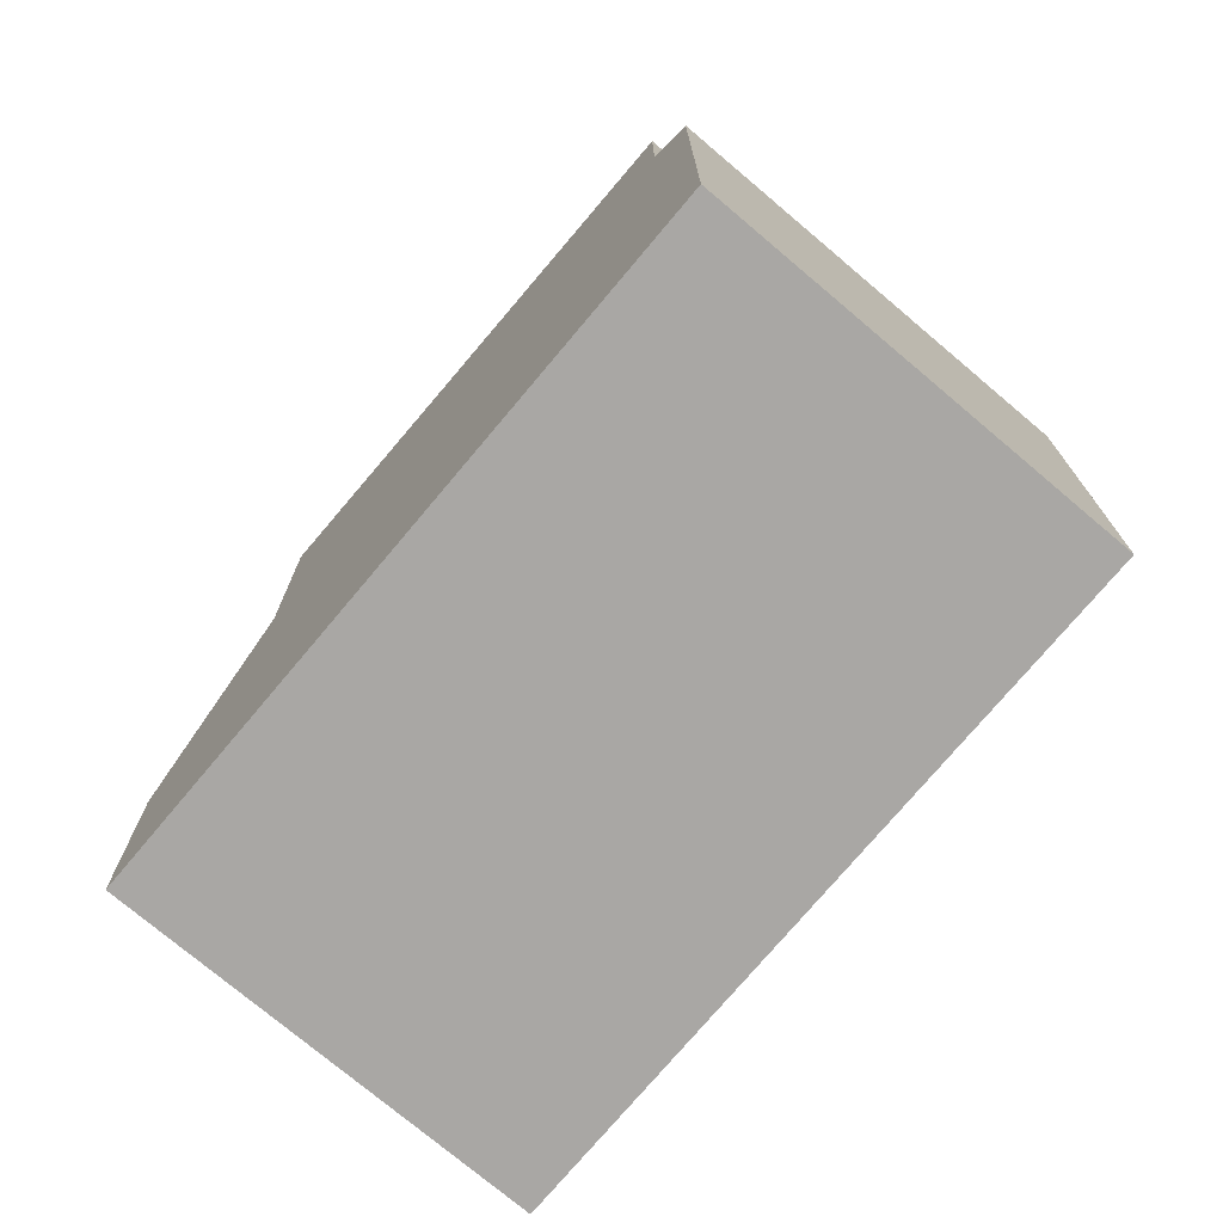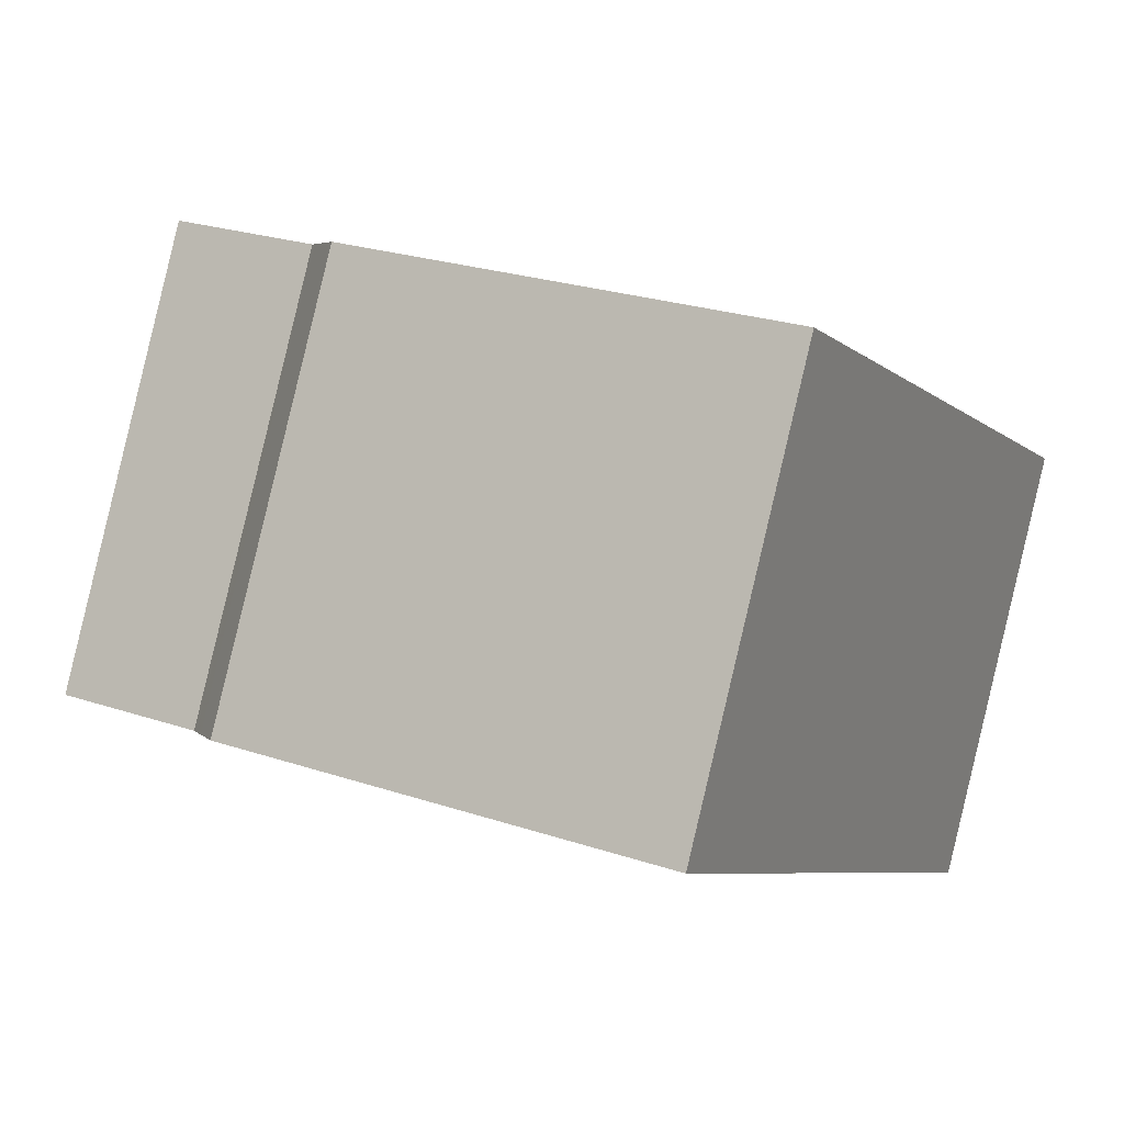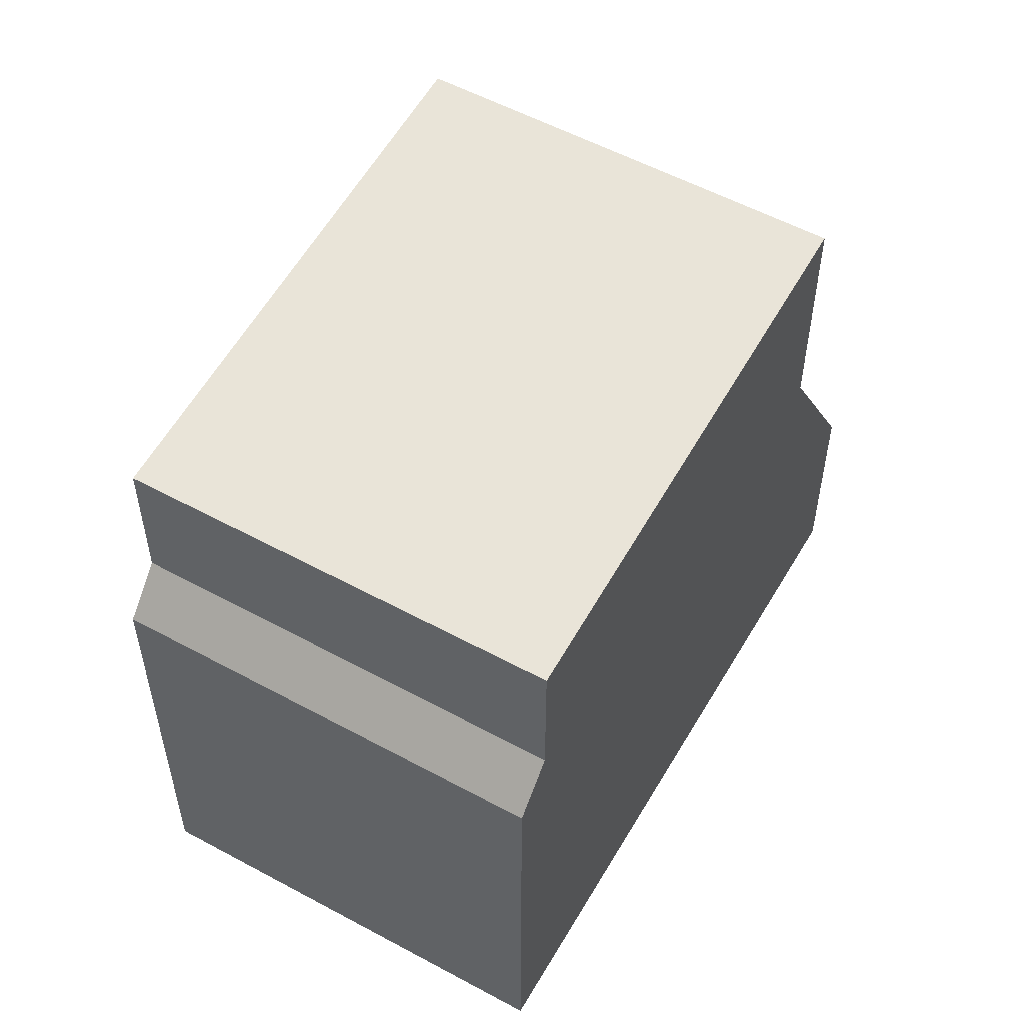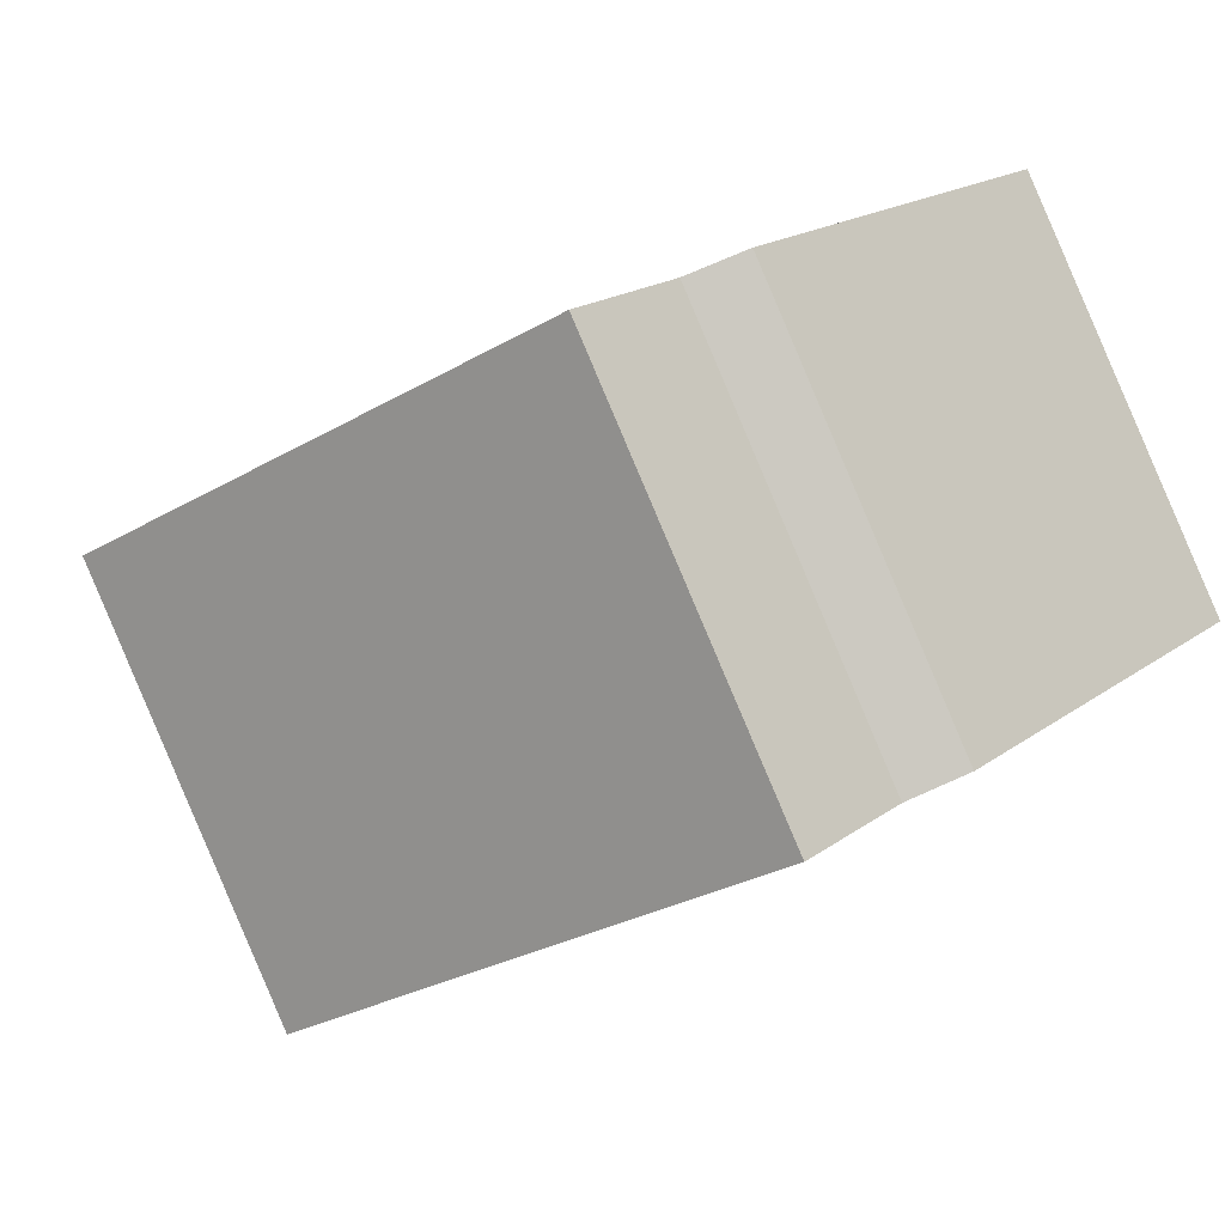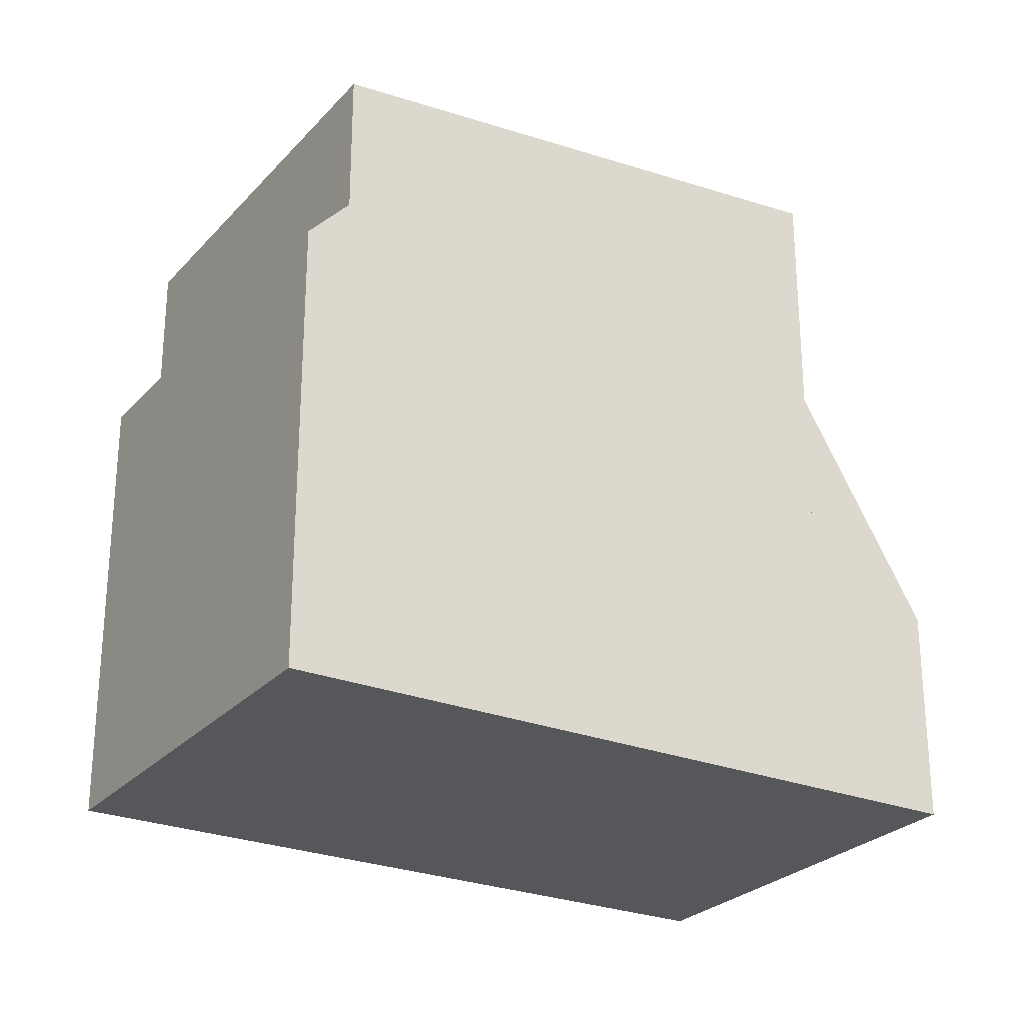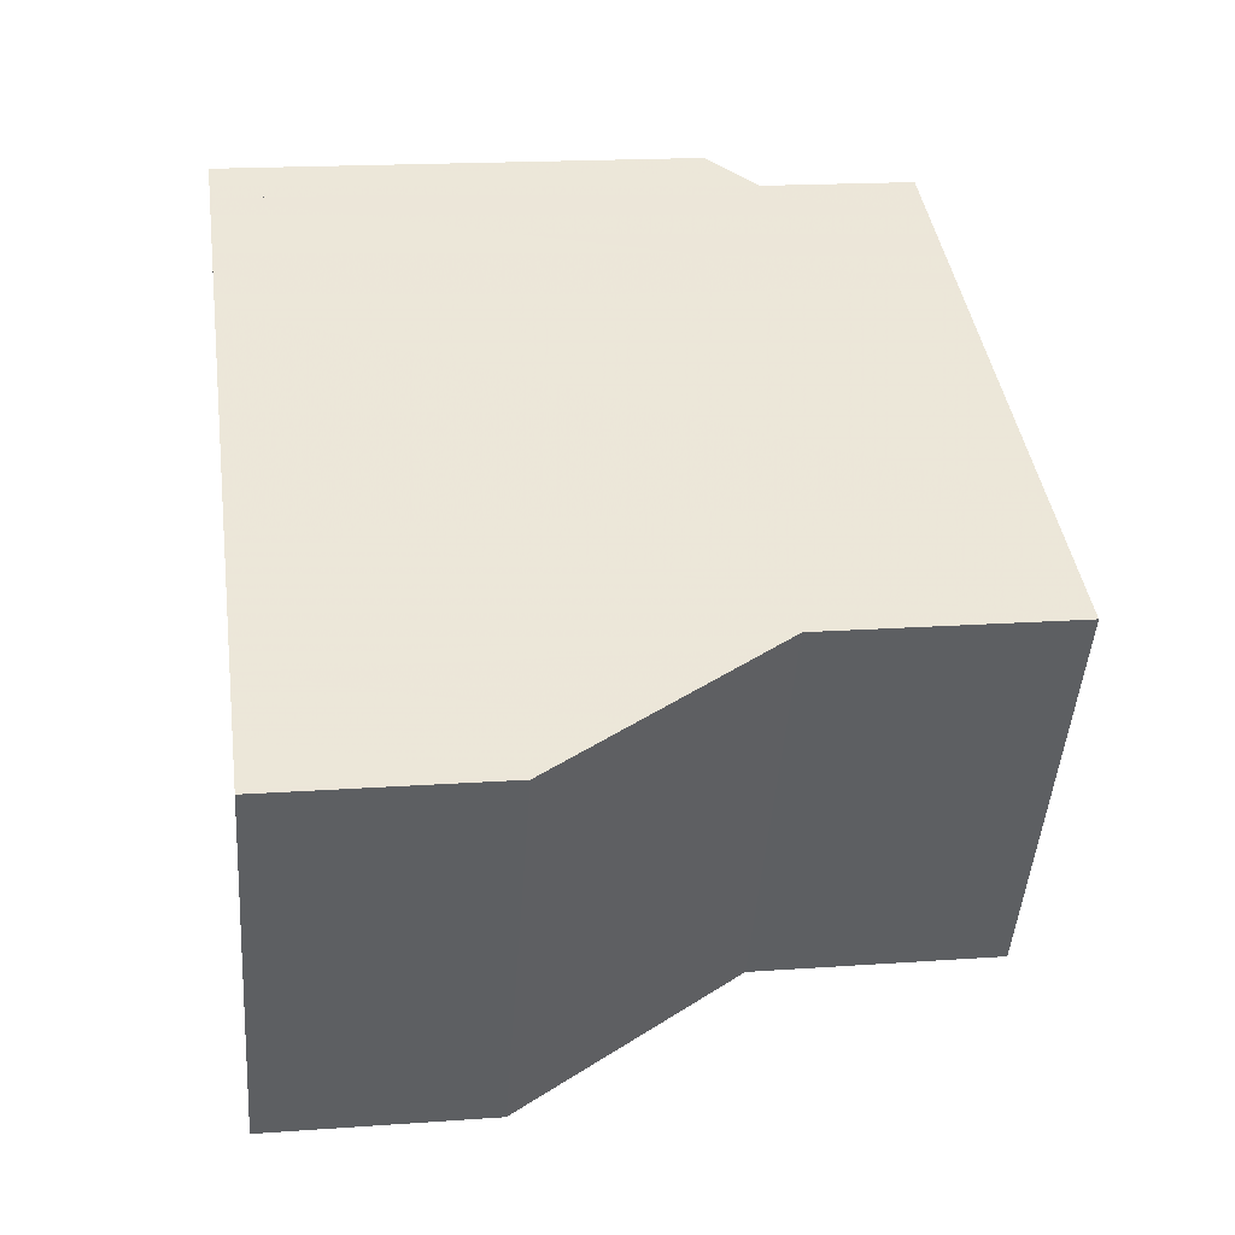
<metadata>
{"format":"obj","ext":"obj","renderer":"f3d","projection":"perspective","resolution":1024,"background":"white","views":[{"elev":-74.8,"azim":78.8,"up":"+Z"},{"elev":25.3,"azim":118.2,"up":"+Y"},{"elev":55.1,"azim":148.7,"up":"+Z"},{"elev":18.3,"azim":35.8,"up":"+Y"},{"elev":-26.4,"azim":177.0,"up":"+Z"},{"elev":17.8,"azim":-98.0,"up":"+Y"}]}
</metadata>
<code>
v -1182 -2374 2.632
v -1179 -2379 2.628
v -1174 -2370 5.503
v -1171 -2375 5.539
v -1176 -2378 8.188
v -1179 -2373 8.178
v -1176 -2371 7.94
v -1173 -2376 7.949
v -1176 -2371 7.94
v -1179 -2373 8.178
v -1178 -2378 8.308
v -1180 -2374 8.297
v -1172 -2375 7.824
v -1174 -2370 7.813
v -1180 -2374 5.392
v -1178 -2378 5.389
v -1174 -2370 6.054
v -1172 -2375 6.091
v -1182 -2375 2.632
v -1174 -2370 5.503
v -1180 -2374 8.297
v -1174 -2370 7.813
v -1180 -2374 5.392
v -1174 -2370 6.054
v -1174 -2370 5.823
v -1174 -2370 5.823
v -1171 -2375 5.86
v -1180 -2374 5.392
v -1180 -2374 5.392
v -1180 -2374 8.297
v -1178 -2378 8.308
v -1178 -2378 5.389
v -1180 -2374 8.297
v -1180 -2374 5.085
v -1180 -2374 5.085
v -1178 -2379 5.082
v -1181 -2374 3.7
v -1181 -2374 3.7
v -1178 -2379 3.697
v -1182 -2374 2.723
v -1182 -2374 2.723
v -1179 -2379 2.72
v -1174 -2370 7.813
v -1172 -2375 7.824
v -1174 -2370 7.813
v -1174 -2370 6.054
v -1174 -2370 6.054
v -1172 -2375 6.091
v -1182 -2374 2.723
v -1182 -2374 2.632
v -1182 -2374 0
v -1182 -2374 0
v -1182 -2375 2.632
v -1179 -2379 2.628
v -1179 -2379 -4.441e-16
v -1182 -2375 0
v -1174 -2370 5.503
v -1174 -2370 5.503
v -1174 -2370 8.882e-16
v -1174 -2370 8.882e-16
v -1171 -2375 5.86
v -1171 -2375 5.539
v -1171 -2375 0
v -1171 -2375 0
v -1178 -2378 8.308
v -1176 -2378 8.188
v -1176 -2378 0
v -1178 -2378 0
v -1176 -2371 7.94
v -1179 -2373 8.178
v -1179 -2373 0
v -1176 -2371 8.882e-16
v -1174 -2370 7.813
v -1176 -2371 7.94
v -1176 -2371 8.882e-16
v -1174 -2370 0
v -1176 -2378 8.188
v -1173 -2376 7.949
v -1173 -2376 0
v -1176 -2378 0
v -1182 -2374 2.632
v -1182 -2375 2.632
v -1182 -2375 0
v -1182 -2374 0
v -1171 -2375 5.539
v -1174 -2370 5.503
v -1174 -2370 8.882e-16
v -1171 -2375 0
v -1174 -2370 5.503
v -1174 -2370 5.823
v -1174 -2370 8.882e-16
v -1174 -2370 8.882e-16
v -1172 -2375 6.091
v -1171 -2375 5.86
v -1171 -2375 0
v -1172 -2375 0
v -1178 -2379 5.082
v -1178 -2378 5.389
v -1178 -2378 0
v -1178 -2379 0
v -1179 -2373 8.178
v -1180 -2374 8.297
v -1180 -2374 0
v -1179 -2373 0
v -1180 -2374 5.392
v -1180 -2374 5.085
v -1180 -2374 0
v -1180 -2374 0
v -1178 -2379 3.697
v -1178 -2379 5.082
v -1178 -2379 0
v -1178 -2379 0
v -1180 -2374 5.085
v -1181 -2374 3.7
v -1181 -2374 0
v -1180 -2374 0
v -1179 -2379 2.72
v -1178 -2379 3.697
v -1178 -2379 0
v -1179 -2379 0
v -1181 -2374 3.7
v -1182 -2374 2.723
v -1182 -2374 0
v -1181 -2374 0
v -1179 -2379 2.628
v -1179 -2379 2.72
v -1179 -2379 0
v -1179 -2379 -4.441e-16
v -1173 -2376 7.949
v -1172 -2375 7.824
v -1172 -2375 -8.882e-16
v -1173 -2376 0
v -1174 -2370 5.823
v -1174 -2370 6.054
v -1174 -2370 0
v -1174 -2370 8.882e-16
v -1182 -2374 0
v -1174 -2370 0
v -1171 -2375 0
v -1179 -2379 0
f 9 8 5 10
f 26 3 20 25
f 44 8 9 43
f 43 9 7 45
f 10 6 7 9
f 21 11 16 23
f 22 13 18 24
f 25 20 4 27
f 23 15 12 21
f 24 17 14 22
f 47 26 25 46
f 46 25 27 48
f 35 29 28 34
f 30 10 5 31
f 34 28 32 36
f 33 6 10 30
f 38 35 34 37
f 37 34 36 39
f 41 38 37 40
f 40 37 39 42
f 40 19 1 41
f 42 2 19 40
f 50 51 52 49
f 54 55 56 53
f 58 59 60 57
f 62 63 64 61
f 66 67 68 65
f 70 71 72 69
f 74 75 76 73
f 78 79 80 77
f 82 83 84 81
f 86 87 88 85
f 90 91 92 89
f 94 95 96 93
f 98 99 100 97
f 102 103 104 101
f 106 107 108 105
f 110 111 112 109
f 114 115 116 113
f 118 119 120 117
f 122 123 124 121
f 126 127 128 125
f 130 131 132 129
f 134 135 136 133
f 138 139 140 137

</code>
